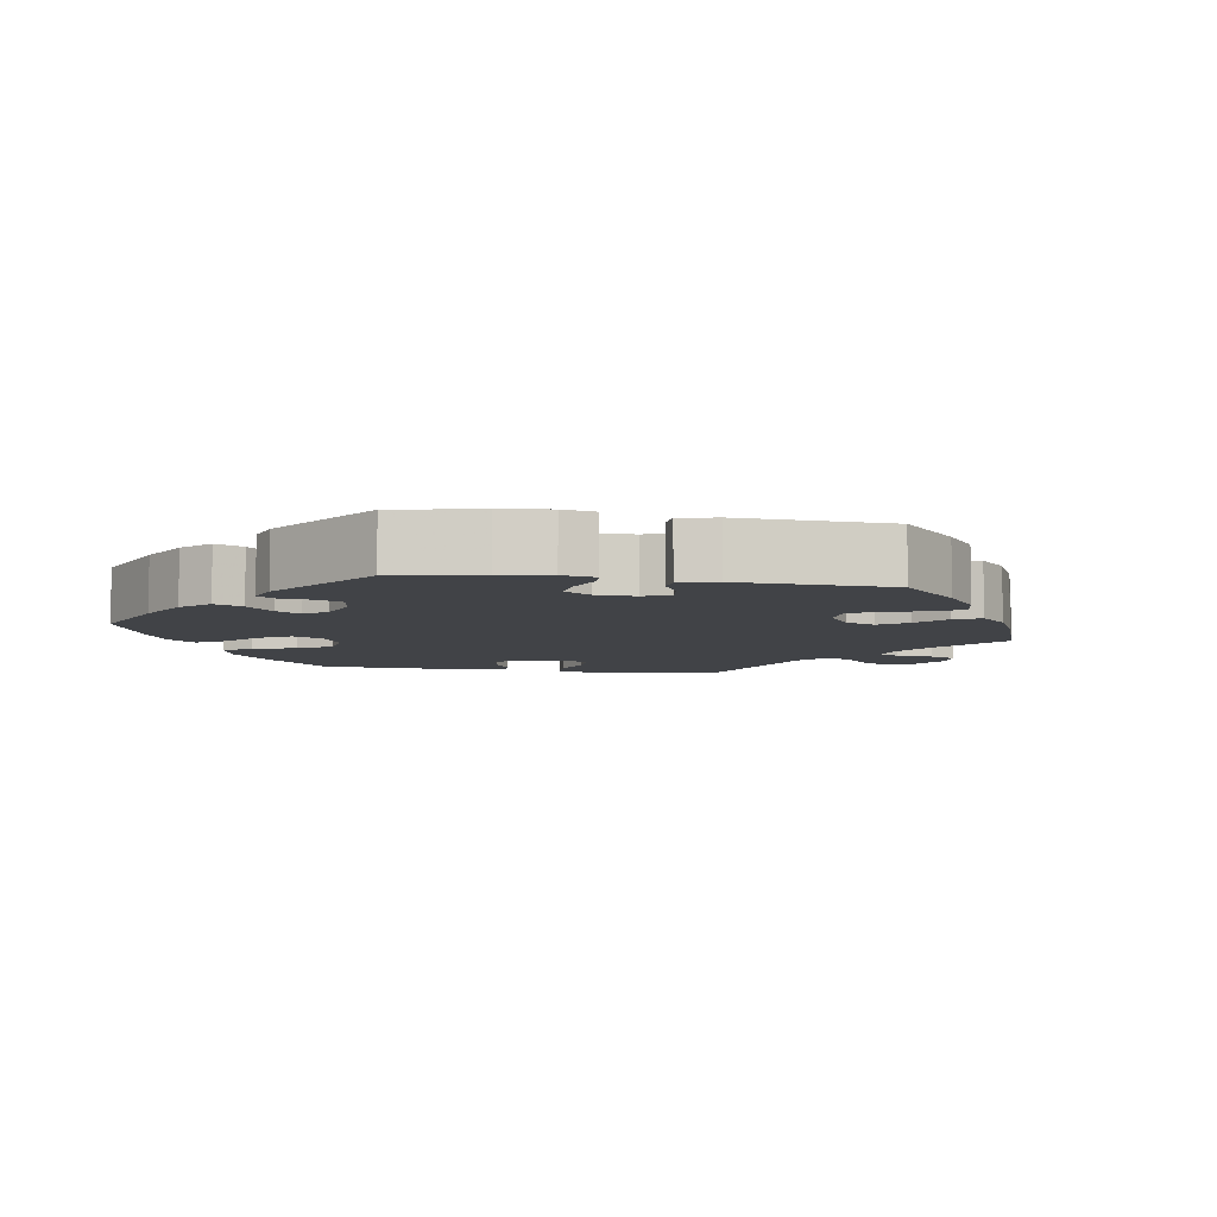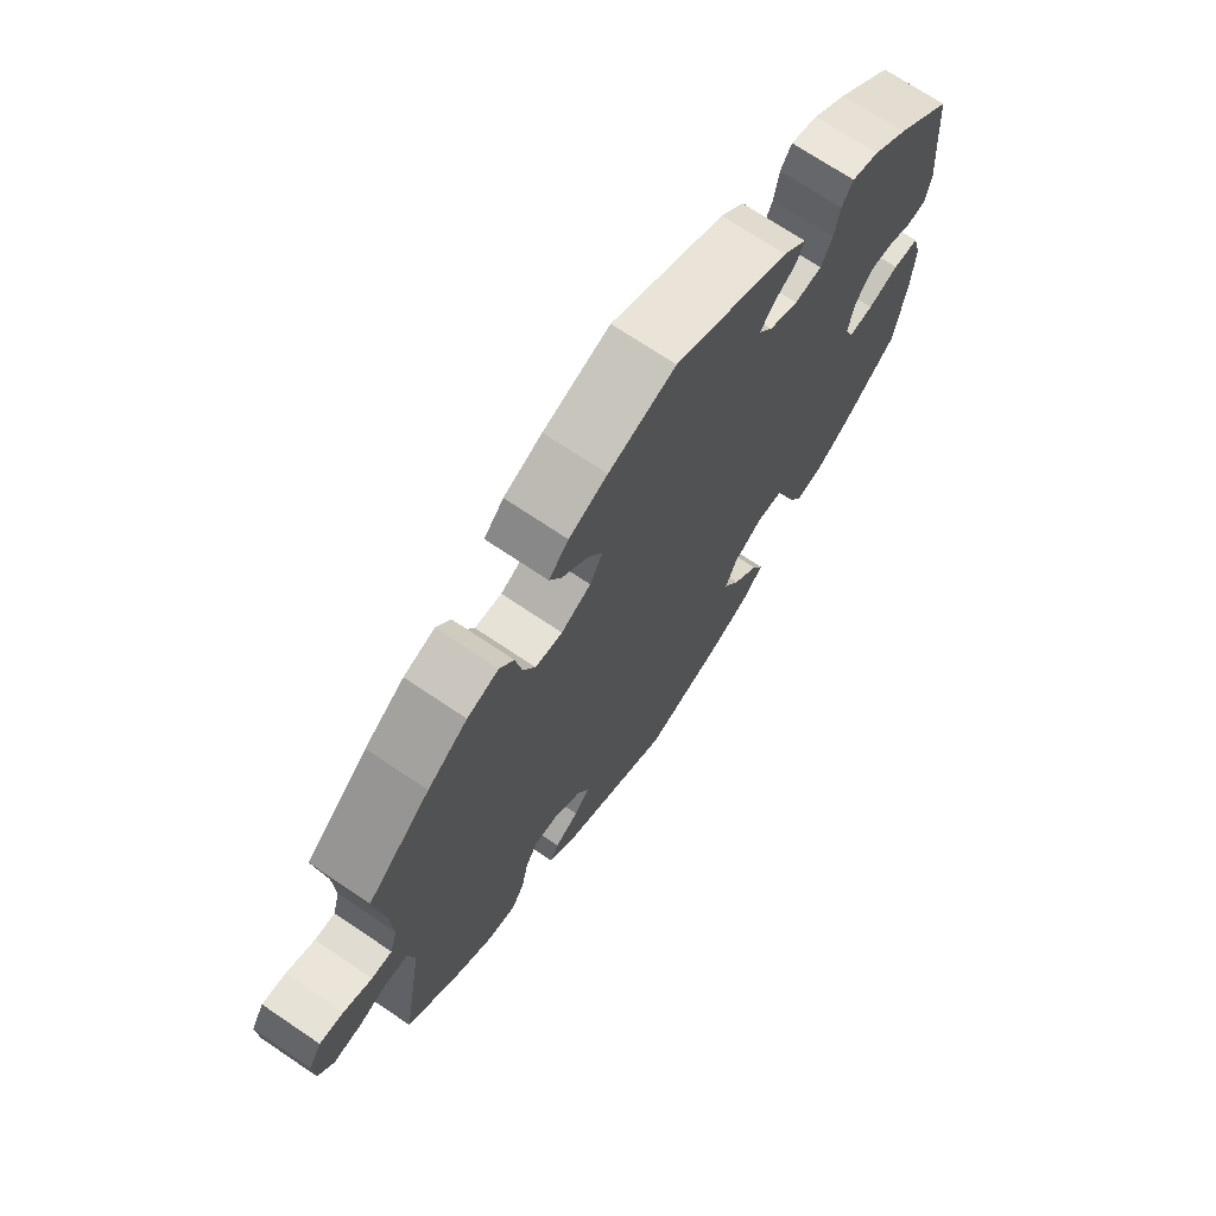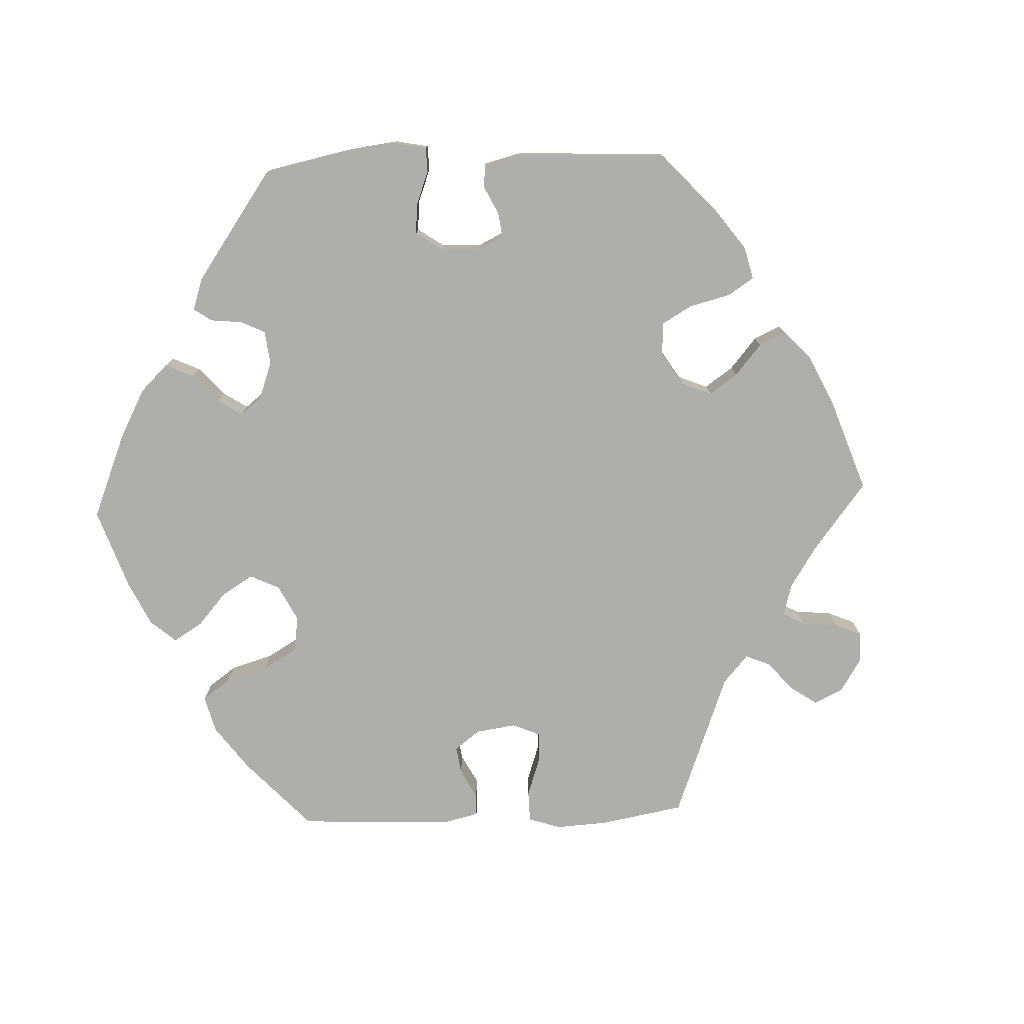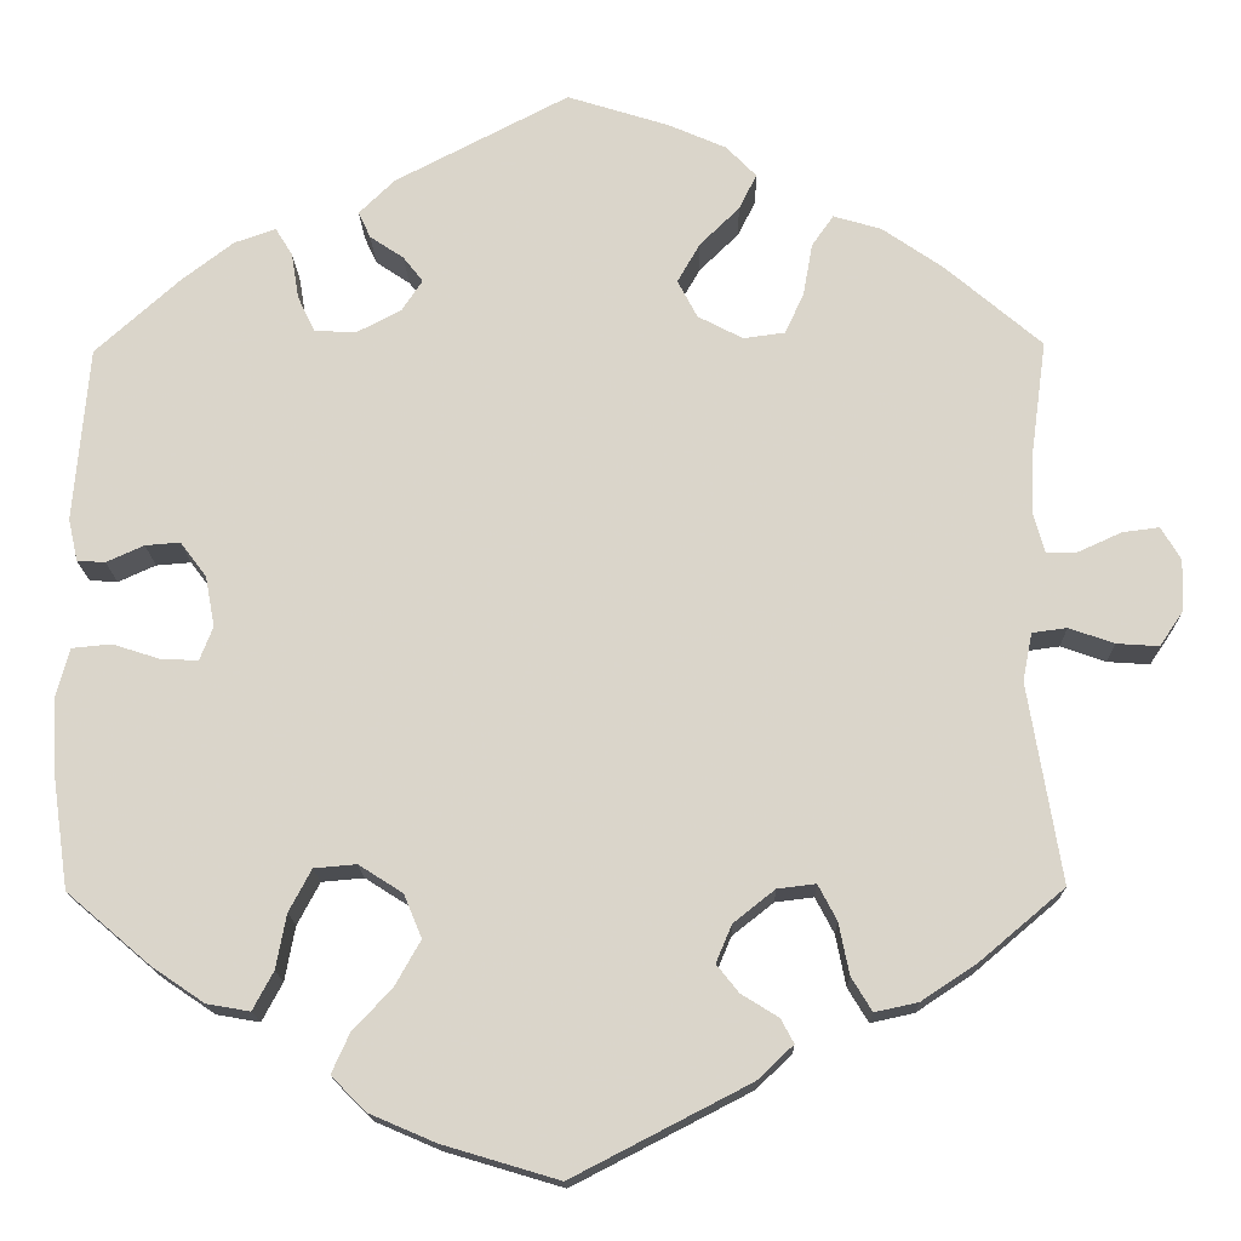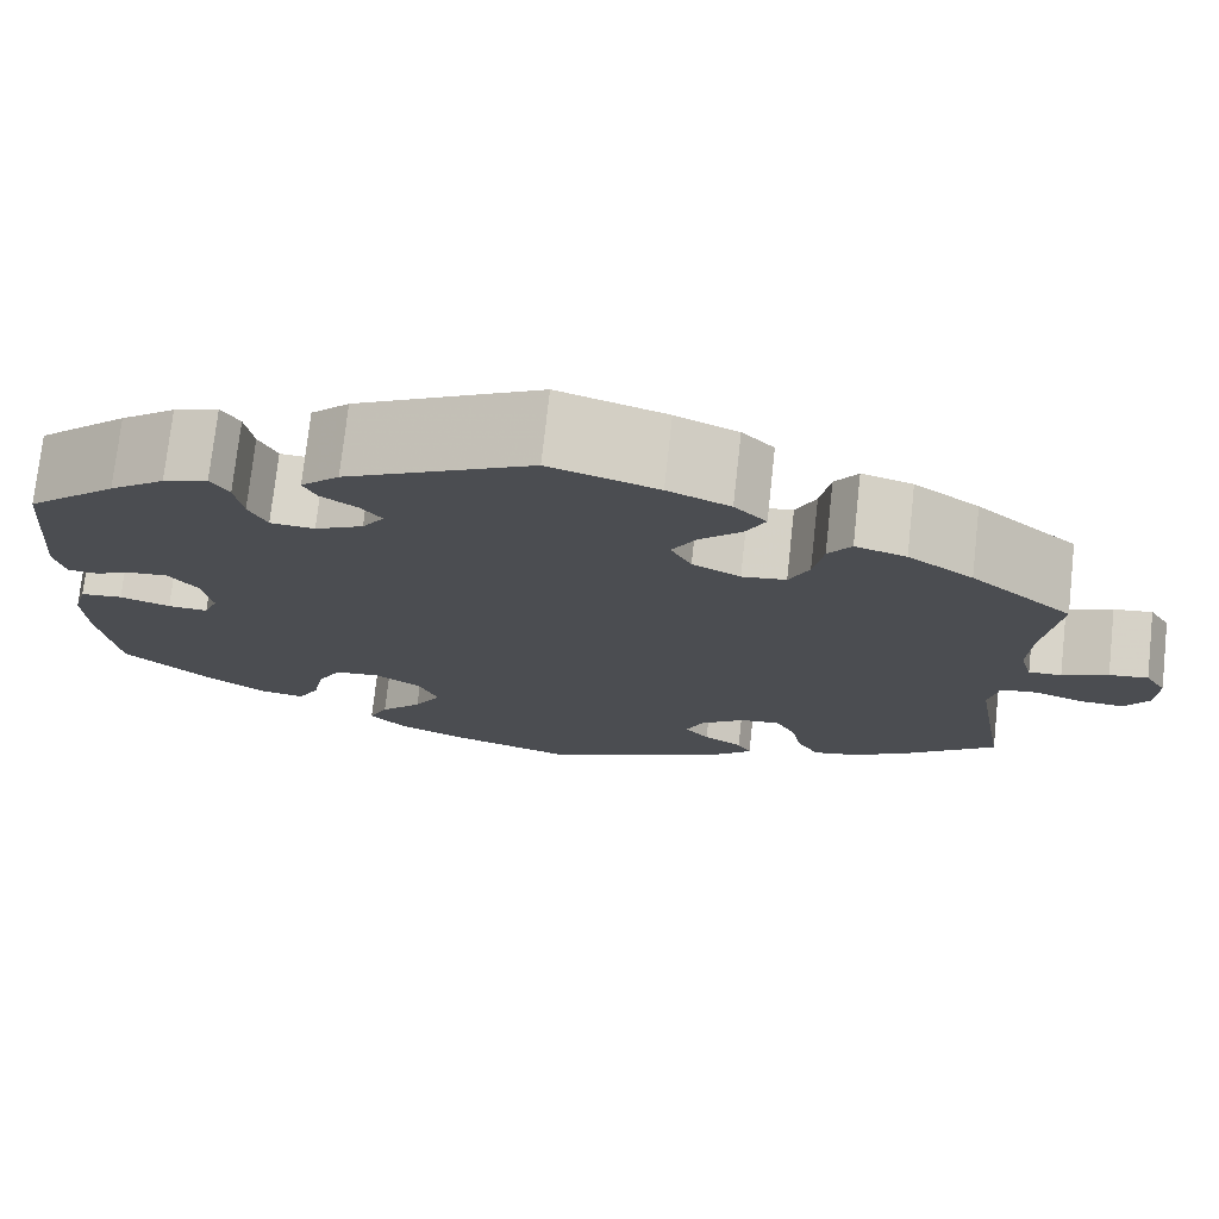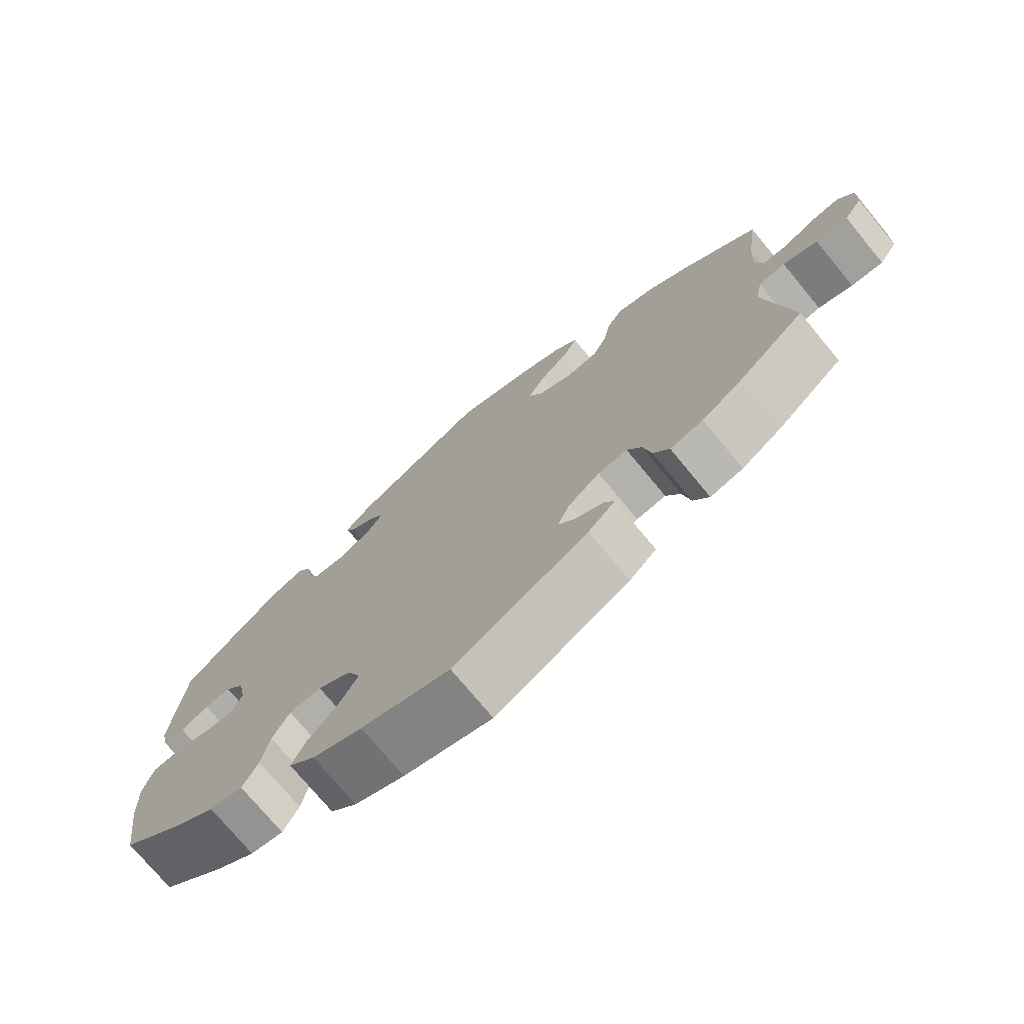
<metadata>
{"format":"obj","ext":"obj","renderer":"f3d","projection":"perspective","resolution":1024,"background":"white","views":[{"elev":-6.9,"azim":-39.7,"up":"+Y"},{"elev":71.0,"azim":124.0,"up":"+Z"},{"elev":-77.8,"azim":-27.8,"up":"+Y"},{"elev":-16.2,"azim":1.3,"up":"+Z"},{"elev":74.7,"azim":6.3,"up":"+Z"},{"elev":-74.4,"azim":39.6,"up":"+Z"}]}
</metadata>
<code>
v 0.107 0.07 0.544
v 0.169 0.07 0.517
v 0.201 0.07 0.484
v 0.182 0.07 0.446
v 0.14 0.07 0.405
v 0.116 0.07 0.363
v 0.137 0.07 0.323
v 0.185 0.07 0.298
v 0.229 0.07 0.304
v 0.249 0.07 0.347
v 0.259 0.07 0.403
v 0.282 0.07 0.436
v 0.333 0.07 0.421
v 0.398 0.07 0.376
v 0.5 0.07 0.289
v 0.484 0.07 0.171
v 0.481 0.07 0.102
v 0.493 0.07 0.059
v 0.526 0.07 0.06
v 0.572 0.07 0.081
v 0.611 0.07 0.086
v 0.632 0.07 0.051
v 0.63 0.07 -0.004
v 0.605 0.07 -0.041
v 0.56 0.07 -0.038
v 0.512 0.07 -0.021
v 0.475 0.07 -0.026
v 0.465 0.07 -0.077
v 0.5 0.07 -0.289
v 0.41 0.07 -0.365
v 0.351 0.07 -0.404
v 0.305 0.07 -0.414
v 0.283 0.07 -0.378
v 0.272 0.07 -0.323
v 0.252 0.07 -0.285
v 0.211 0.07 -0.29
v 0.167 0.07 -0.325
v 0.15 0.07 -0.365
v 0.174 0.07 -0.395
v 0.213 0.07 -0.419
v 0.227 0.07 -0.445
v 0.189 0.07 -0.481
v 0.001 0.07 -0.578
v -0.123 0.07 -0.541
v -0.193 0.07 -0.511
v -0.23 0.07 -0.474
v -0.211 0.07 -0.432
v -0.169 0.07 -0.387
v -0.142 0.07 -0.339
v -0.161 0.07 -0.293
v -0.208 0.07 -0.263
v -0.253 0.07 -0.267
v -0.277 0.07 -0.312
v -0.288 0.07 -0.37
v -0.31 0.07 -0.411
v -0.356 0.07 -0.403
v -0.412 0.07 -0.365
v -0.501 0.07 -0.289
v -0.519 0.07 -0.163
v -0.522 0.07 -0.087
v -0.508 0.07 -0.036
v -0.466 0.07 -0.032
v -0.416 0.07 -0.048
v -0.376 0.07 -0.05
v -0.362 0.07 -0.014
v -0.372 0.07 0.04
v -0.4 0.07 0.077
v -0.437 0.07 0.074
v -0.477 0.07 0.056
v -0.507 0.07 0.058
v -0.517 0.07 0.103
v -0.501 0.07 0.289
v -0.411 0.07 0.37
v -0.356 0.07 0.412
v -0.312 0.07 0.427
v -0.294 0.07 0.398
v -0.286 0.07 0.349
v -0.268 0.07 0.311
v -0.224 0.07 0.308
v -0.176 0.07 0.333
v -0.154 0.07 0.366
v -0.175 0.07 0.393
v -0.211 0.07 0.417
v -0.224 0.07 0.445
v -0.186 0.07 0.482
v -0.001 0.07 0.578
v 0.107 0 0.544
v 0.169 0 0.517
v 0.201 0 0.484
v 0.182 0 0.446
v 0.14 0 0.405
v 0.116 0 0.363
v 0.137 0 0.323
v 0.185 0 0.298
v 0.229 0 0.304
v 0.249 0 0.347
v 0.259 0 0.403
v 0.282 0 0.436
v 0.333 0 0.421
v 0.398 0 0.376
v 0.5 0 0.289
v 0.484 0 0.171
v 0.481 0 0.102
v 0.493 0 0.059
v 0.526 0 0.06
v 0.572 0 0.081
v 0.611 0 0.086
v 0.632 0 0.051
v 0.63 0 -0.004
v 0.605 0 -0.041
v 0.56 0 -0.038
v 0.512 0 -0.021
v 0.475 0 -0.026
v 0.465 0 -0.077
v 0.5 0 -0.289
v 0.41 0 -0.365
v 0.351 0 -0.404
v 0.305 0 -0.414
v 0.283 0 -0.378
v 0.272 0 -0.323
v 0.252 0 -0.285
v 0.211 0 -0.29
v 0.167 0 -0.325
v 0.15 0 -0.365
v 0.174 0 -0.395
v 0.213 0 -0.419
v 0.227 0 -0.445
v 0.189 0 -0.481
v 0.001 0 -0.578
v -0.123 0 -0.541
v -0.193 0 -0.511
v -0.23 0 -0.474
v -0.211 0 -0.432
v -0.169 0 -0.387
v -0.142 0 -0.339
v -0.161 0 -0.293
v -0.208 0 -0.263
v -0.253 0 -0.267
v -0.277 0 -0.312
v -0.288 0 -0.37
v -0.31 0 -0.411
v -0.356 0 -0.403
v -0.412 0 -0.365
v -0.501 0 -0.289
v -0.519 0 -0.163
v -0.522 0 -0.087
v -0.508 0 -0.036
v -0.466 0 -0.032
v -0.416 0 -0.048
v -0.376 0 -0.05
v -0.362 0 -0.014
v -0.372 0 0.04
v -0.4 0 0.077
v -0.437 0 0.074
v -0.477 0 0.056
v -0.507 0 0.058
v -0.517 0 0.103
v -0.501 0 0.289
v -0.411 0 0.37
v -0.356 0 0.412
v -0.312 0 0.427
v -0.294 0 0.398
v -0.286 0 0.349
v -0.268 0 0.311
v -0.224 0 0.308
v -0.176 0 0.333
v -0.154 0 0.366
v -0.175 0 0.393
v -0.211 0 0.417
v -0.224 0 0.445
v -0.186 0 0.482
v -0.001 0 0.578
f 82 83 84 85
f 81 82 85 86
f 80 81 86 1
f 74 75 76 77
f 74 77 78
f 73 74 78
f 72 73 78
f 71 72 78 79
f 68 69 70 71
f 67 68 71 79
f 60 61 62 63
f 60 63 64
f 59 60 64
f 58 59 64
f 57 58 64
f 56 57 64 65
f 53 54 55 56
f 52 53 56 65
f 45 46 47 48
f 45 48 49
f 44 45 49
f 43 44 49
f 42 43 49 50
f 39 40 41 42
f 38 39 42 50
f 31 32 33 34
f 31 34 35
f 28 29 30 31
f 27 28 31 35
f 23 24 25 26
f 23 26 27
f 22 23 27
f 19 20 21 22
f 18 19 22 27
f 17 18 27 35
f 13 14 15 16
f 10 11 12 13
f 9 10 13 16
f 8 9 16 17
f 2 3 4 5
f 80 1 2 5
f 80 5 6
f 66 67 79 80
f 66 80 6 7
f 51 52 65 66
f 37 38 50 51
f 36 37 51 66
f 17 35 36 66
f 7 8 17 66
f 171 170 169 168
f 172 171 168 167
f 87 172 167 166
f 163 162 161 160
f 164 163 160
f 164 160 159
f 164 159 158
f 165 164 158 157
f 157 156 155 154
f 165 157 154 153
f 149 148 147 146
f 150 149 146
f 150 146 145
f 150 145 144
f 150 144 143
f 151 150 143 142
f 142 141 140 139
f 151 142 139 138
f 134 133 132 131
f 135 134 131
f 135 131 130
f 135 130 129
f 136 135 129 128
f 128 127 126 125
f 136 128 125 124
f 120 119 118 117
f 121 120 117
f 117 116 115 114
f 121 117 114 113
f 112 111 110 109
f 113 112 109
f 113 109 108
f 108 107 106 105
f 113 108 105 104
f 121 113 104 103
f 102 101 100 99
f 99 98 97 96
f 102 99 96 95
f 103 102 95 94
f 91 90 89 88
f 91 88 87 166
f 92 91 166
f 166 165 153 152
f 93 92 166 152
f 152 151 138 137
f 137 136 124 123
f 152 137 123 122
f 152 122 121 103
f 152 103 94 93
f 1 87 88 2
f 2 88 89 3
f 3 89 90 4
f 4 90 91 5
f 5 91 92 6
f 6 92 93 7
f 7 93 94 8
f 8 94 95 9
f 9 95 96 10
f 10 96 97 11
f 11 97 98 12
f 12 98 99 13
f 13 99 100 14
f 14 100 101 15
f 15 101 102 16
f 16 102 103 17
f 17 103 104 18
f 18 104 105 19
f 19 105 106 20
f 20 106 107 21
f 21 107 108 22
f 22 108 109 23
f 23 109 110 24
f 24 110 111 25
f 25 111 112 26
f 26 112 113 27
f 27 113 114 28
f 28 114 115 29
f 29 115 116 30
f 30 116 117 31
f 31 117 118 32
f 32 118 119 33
f 33 119 120 34
f 34 120 121 35
f 35 121 122 36
f 36 122 123 37
f 37 123 124 38
f 38 124 125 39
f 39 125 126 40
f 40 126 127 41
f 41 127 128 42
f 42 128 129 43
f 43 129 130 44
f 44 130 131 45
f 45 131 132 46
f 46 132 133 47
f 47 133 134 48
f 48 134 135 49
f 49 135 136 50
f 50 136 137 51
f 51 137 138 52
f 52 138 139 53
f 53 139 140 54
f 54 140 141 55
f 55 141 142 56
f 56 142 143 57
f 57 143 144 58
f 58 144 145 59
f 59 145 146 60
f 60 146 147 61
f 61 147 148 62
f 62 148 149 63
f 63 149 150 64
f 64 150 151 65
f 65 151 152 66
f 66 152 153 67
f 67 153 154 68
f 68 154 155 69
f 69 155 156 70
f 70 156 157 71
f 71 157 158 72
f 72 158 159 73
f 73 159 160 74
f 74 160 161 75
f 75 161 162 76
f 76 162 163 77
f 77 163 164 78
f 78 164 165 79
f 79 165 166 80
f 80 166 167 81
f 81 167 168 82
f 82 168 169 83
f 83 169 170 84
f 84 170 171 85
f 85 171 172 86
f 86 172 87 1

</code>
